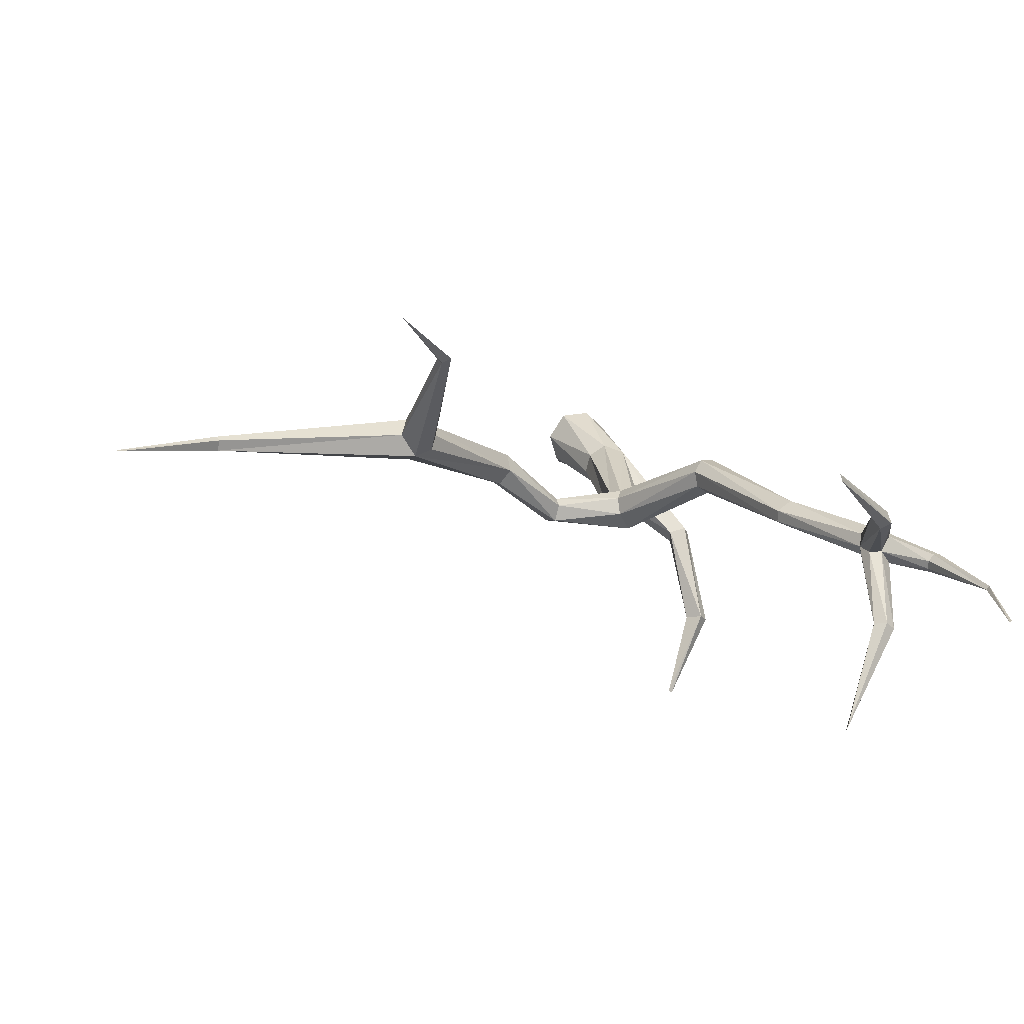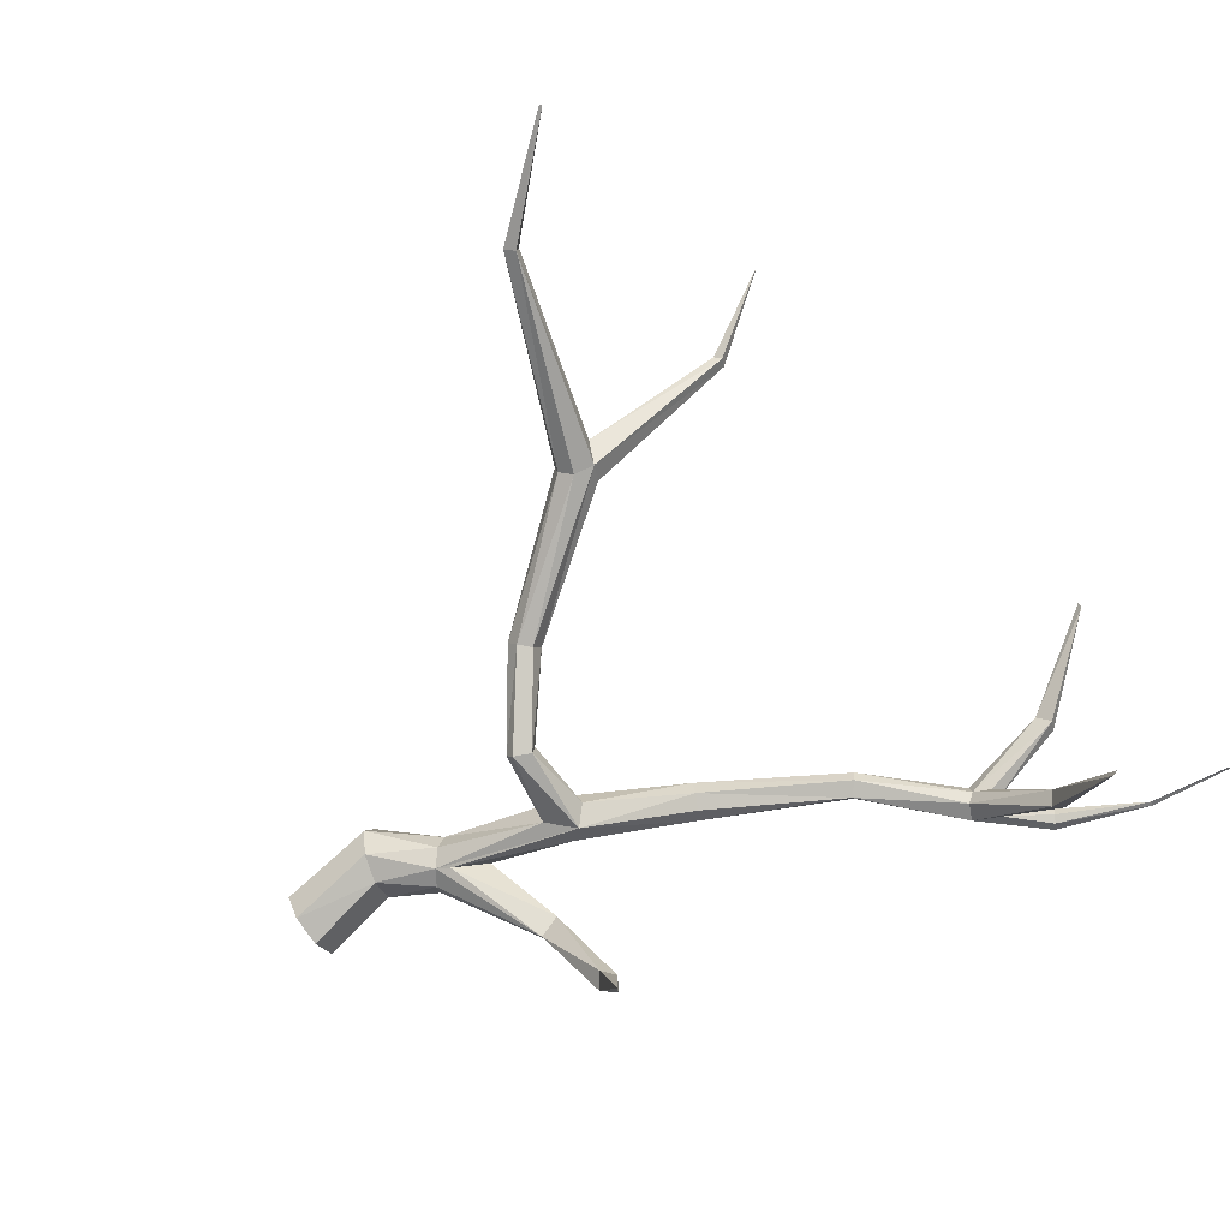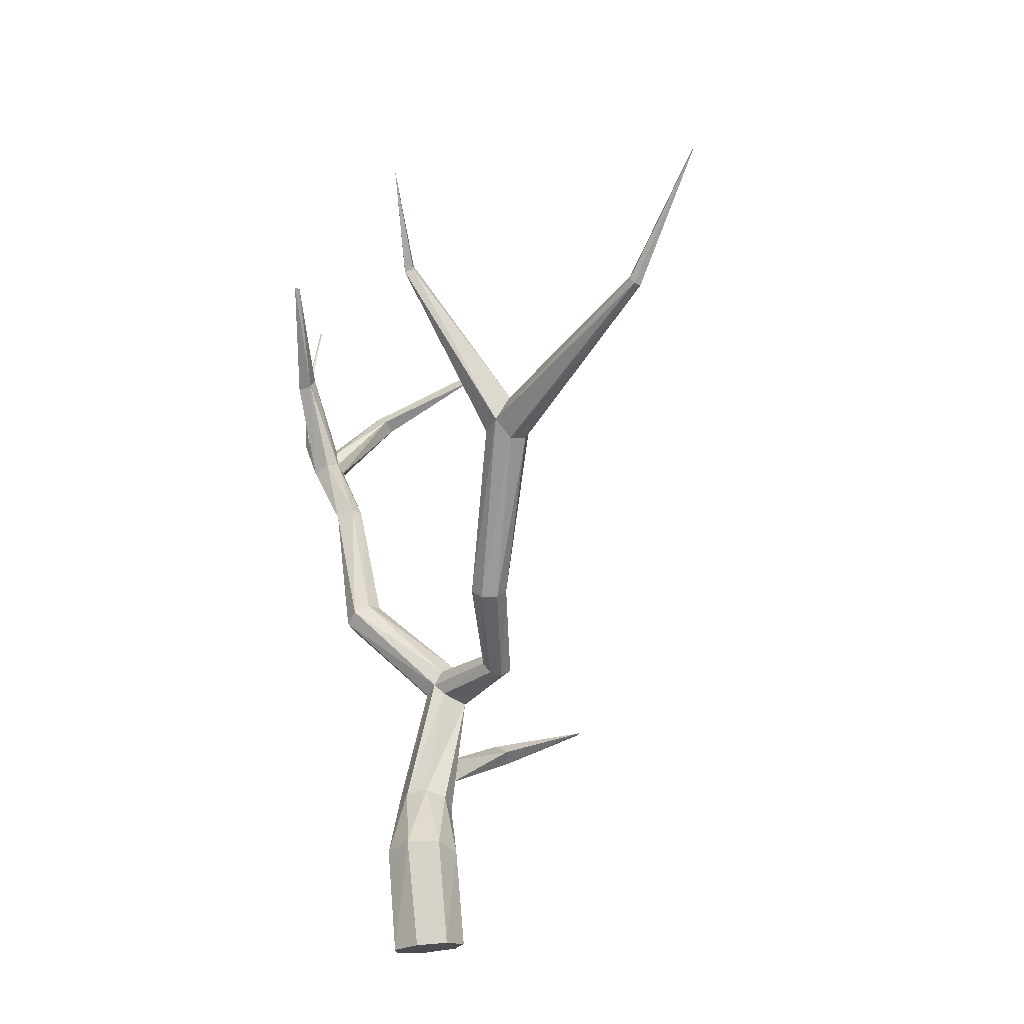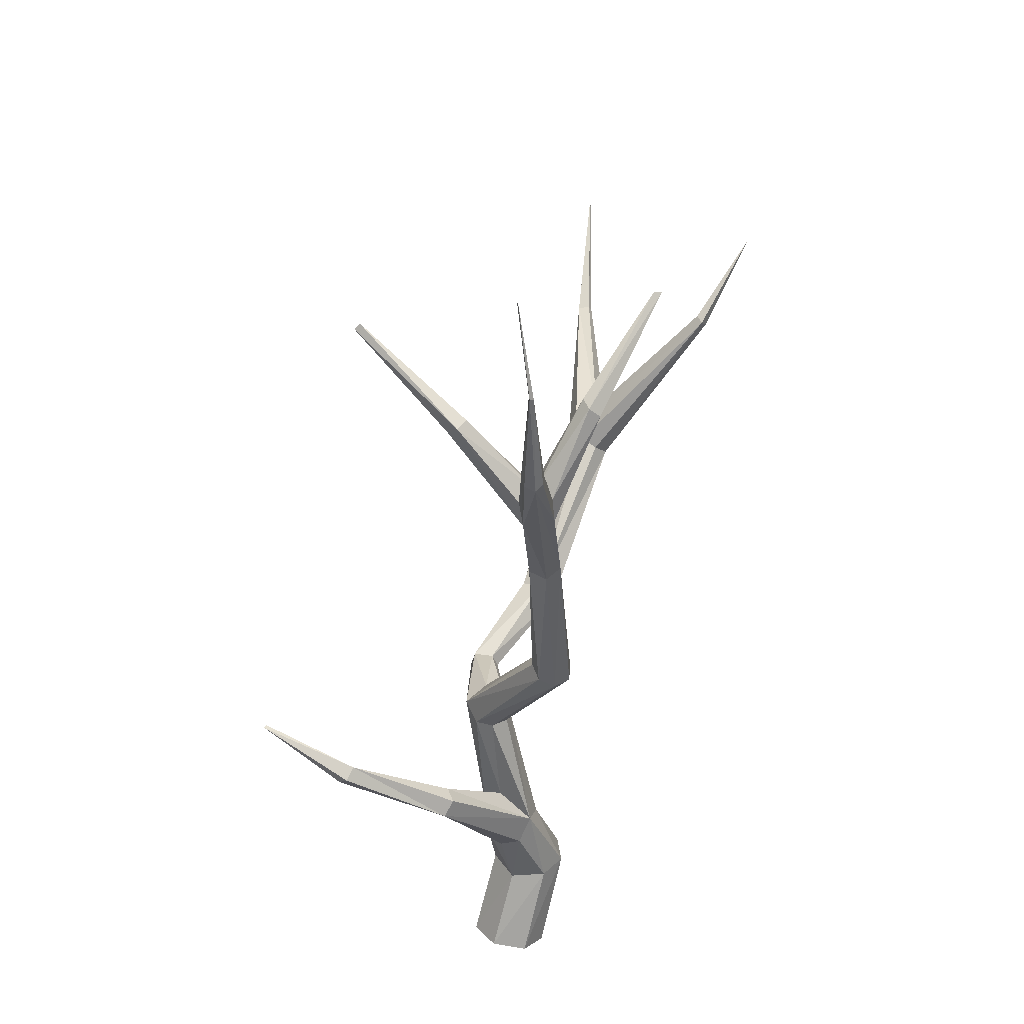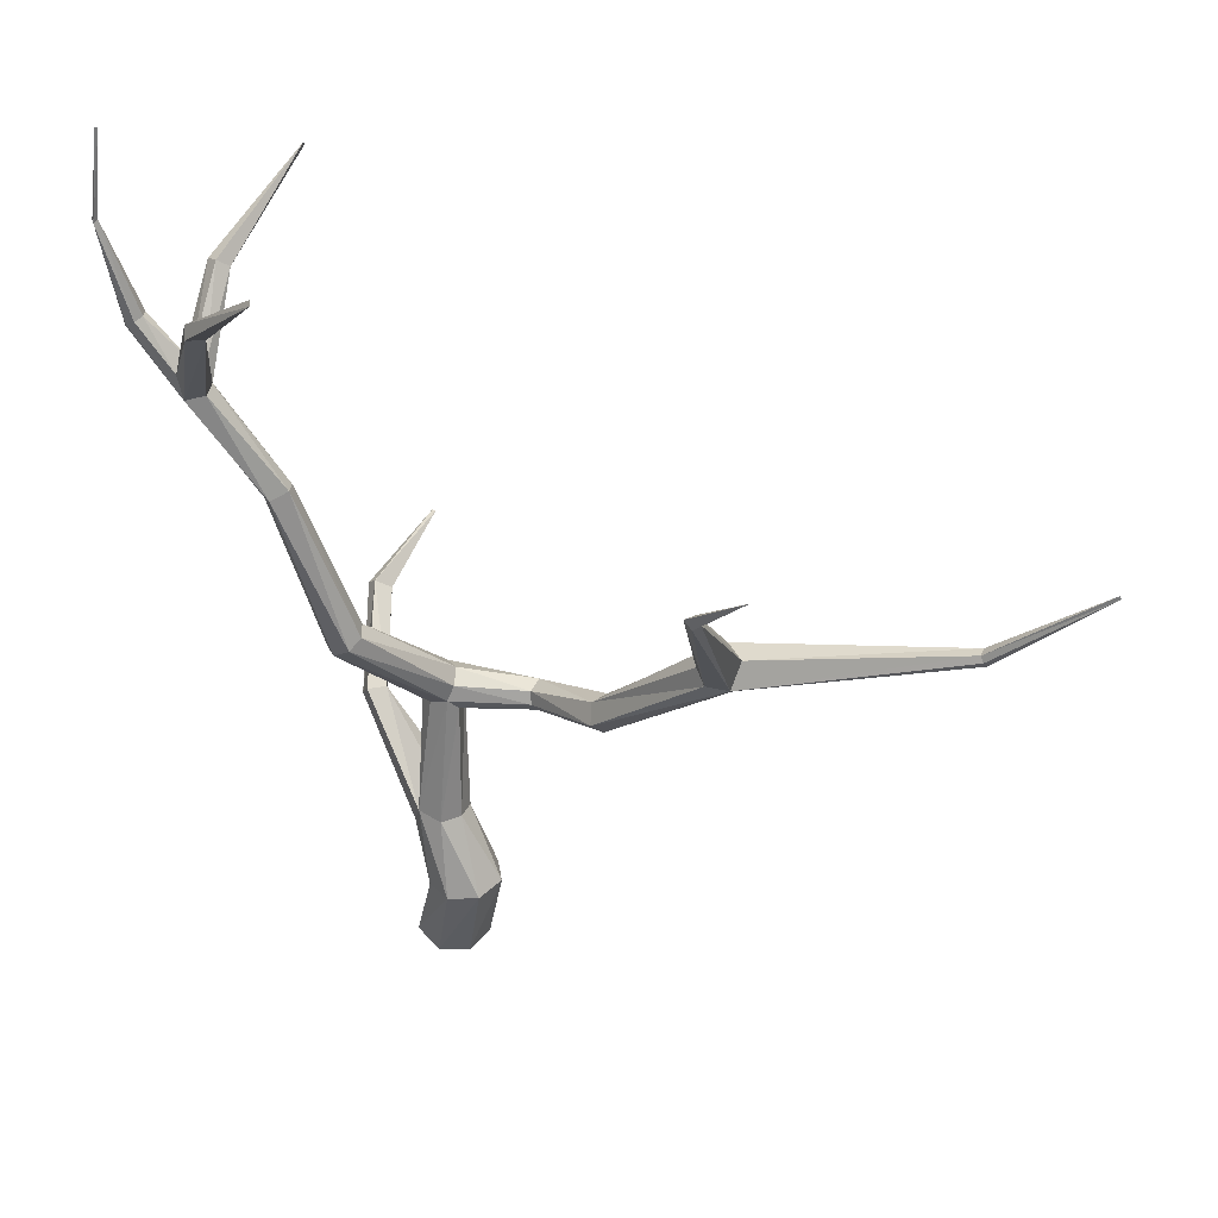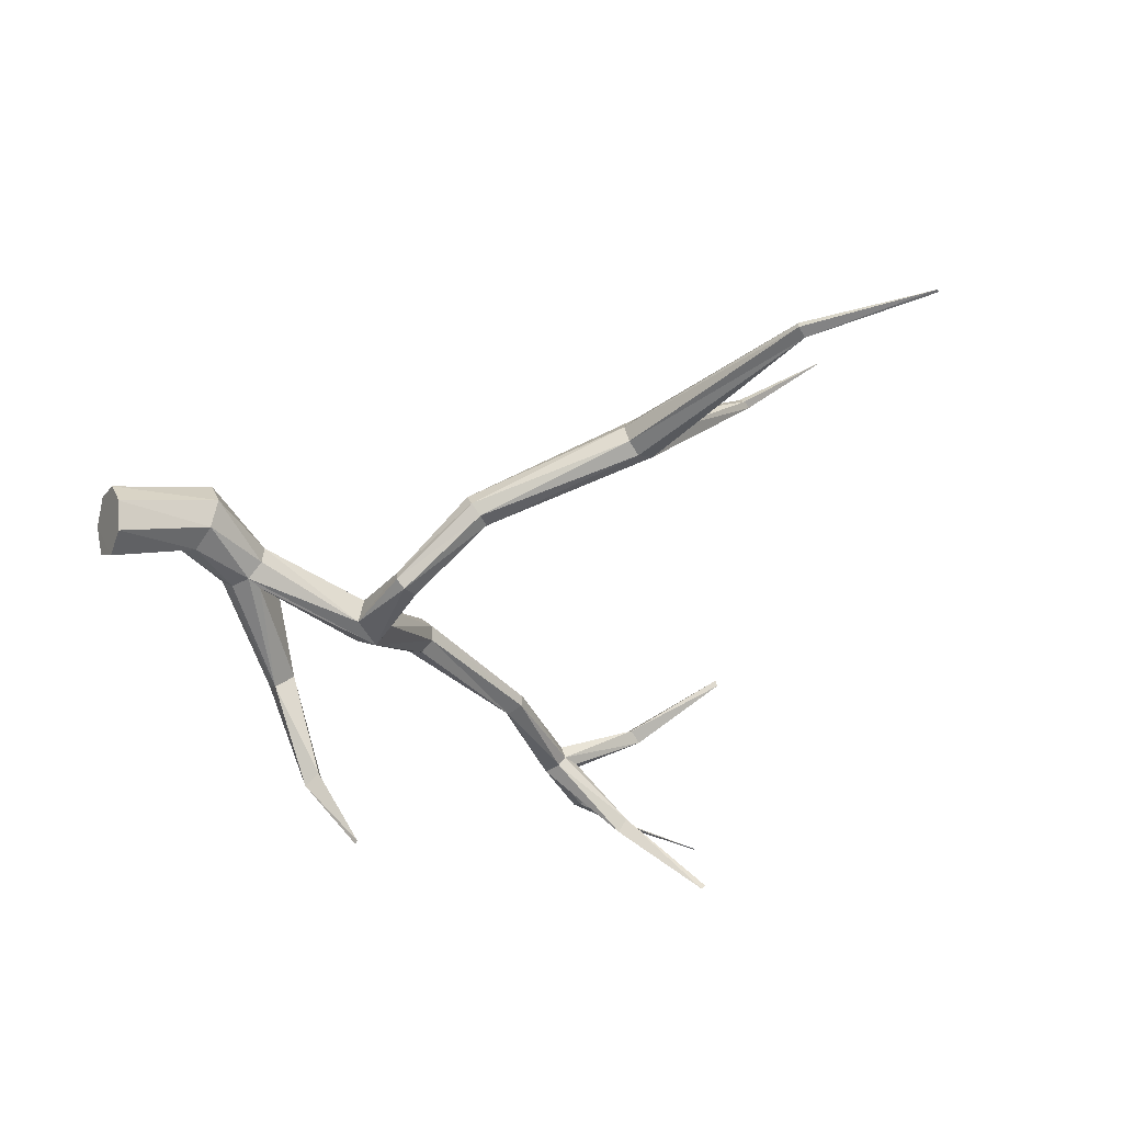
<metadata>
{"format":"obj","ext":"obj","renderer":"f3d","projection":"perspective","resolution":1024,"background":"white","views":[{"elev":13.4,"azim":171.2,"up":"+Z"},{"elev":-60.5,"azim":119.0,"up":"+Z"},{"elev":-28.1,"azim":52.5,"up":"+Y"},{"elev":30.0,"azim":-93.5,"up":"+Y"},{"elev":40.1,"azim":8.4,"up":"+Y"},{"elev":-34.4,"azim":59.2,"up":"+Z"}]}
</metadata>
<code>
g
v 0.01327 0.05852 -0.01246
v 0.03394 0.06116 -0.002433
v 0.04078 0.06277 0.01953
v 0.02716 0.06216 0.04009
v 0.003593 0.0597 0.04163
v -0.0126 0.05739 0.02596
v -0.01049 0.05507 2.951e-05
v 0.005205 0.1079 -0.01803
v -0.0209 0.1209 0.01385
v 0.01409 0.1141 -0.005176
v 0.01055 0.1172 0.01109
v -0.003481 0.1167 0.01999
v -0.02594 0.1026 0.004865
v -0.02075 0.0966 -0.009678
v -0.009028 0.1005 -0.01934
v 0.002024 0.1197 -0.02106
v -0.01546 0.1437 -0.009908
v -0.05908 0.1651 -0.06577
v -0.056 0.1796 -0.0534
v -0.07013 0.178 -0.04981
v -0.07533 0.1676 -0.05686
v -0.07664 0.205 -0.1372
v -0.06596 0.2111 -0.1293
v -0.07802 0.2193 -0.1261
v -0.08437 0.2118 -0.1317
v -0.00497 0.2269 -0.03605
v 0.0007528 0.2172 -0.002302
v 0.008373 0.2037 -0.02841
v 0.008465 0.2078 -0.006719
v -0.0122 0.213 -0.004458
v -0.0199 0.213 -0.01629
v -0.01712 0.2153 -0.02883
v 0.004612 0.2352 -0.01992
v 0.005368 0.2288 -0.006378
v 0.06397 0.2263 -0.02606
v 0.06967 0.213 -0.0288
v 0.06829 0.2065 -0.02096
v 0.06452 0.2086 -0.01214
v 0.06098 0.2167 -0.007806
v 0.06026 0.226 -0.01189
v 0.1108 0.2595 0.0301
v 0.1202 0.2578 0.01769
v 0.1273 0.248 0.01935
v 0.1274 0.2401 0.02846
v 0.1205 0.2397 0.03849
v 0.1116 0.2474 0.04176
v 0.2133 0.3404 0.09542
v 0.2079 0.3583 0.06717
v 0.1957 0.3388 0.09133
v 0.1889 0.3468 0.08218
v 0.1931 0.3533 0.07165
v 0.2109 0.343 0.06117
v 0.2153 0.3319 0.06805
v 0.214 0.3282 0.08145
v 0.2195 0.3601 0.08641
v 0.3752 0.3883 0.08362
v 0.3792 0.3799 0.08767
v 0.3782 0.3808 0.0927
v 0.3756 0.385 0.0948
v 0.3734 0.3892 0.0924
v 0.1894 0.4597 0.1676
v 0.1973 0.4623 0.1648
v 0.2004 0.4566 0.1673
v 0.1955 0.455 0.1716
v -0.06261 0.2979 0.01203
v -0.0521 0.302 0.01939
v -0.05013 0.3001 0.03223
v -0.05723 0.294 0.04119
v -0.06898 0.2877 0.03985
v -0.076 0.2865 0.02819
v -0.07297 0.2911 0.01622
v -0.1057 0.4072 0.006495
v -0.09565 0.4144 0.0123
v -0.09557 0.4154 0.02187
v -0.1079 0.4105 0.02885
v -0.1143 0.4052 0.01822
v -0.1474 0.4858 0.0171
v -0.1622 0.4818 0.01986
v -0.1456 0.4888 0.006987
v -0.1484 0.4838 -0.001009
v -0.1629 0.479 -0.001953
v -0.2016 0.5271 0.00379
v -0.1589 0.5052 0.006434
v -0.1494 0.5027 0.005903
v -0.1663 0.5011 0.01787
v -0.1675 0.5001 -0.005076
v -0.1466 0.5452 -0.05273
v -0.1403 0.5496 -0.04168
v -0.1494 0.5551 -0.03948
v -0.1565 0.5519 -0.04595
v -0.1031 0.6031 -0.1133
v -0.1029 0.6072 -0.1095
v -0.1934 0.5337 -0.005503
v -0.1885 0.5363 -0.001409
v -0.1883 0.5369 0.005372
v -0.1932 0.535 0.01004
v -0.1995 0.5319 0.008958
v -0.1999 0.5307 -0.003641
v -0.2128 0.6043 -0.001709
v -0.2152 0.603 0.001326
v -0.2167 0.6041 -0.0015
v -0.1381 0.5632 0.04052
v -0.1337 0.5525 0.04776
v -0.1466 0.5534 0.05155
v -0.1482 0.5603 0.04363
v -0.08867 0.6182 0.09264
v -0.08725 0.6172 0.09831
v -0.02546 -0.003901 -0.01629
v -0.02745 -0.008935 0.009297
v -0.008765 -0.01396 0.02486
v 0.01454 -0.0153 0.02028
v 0.02645 -0.01243 0.0003694
v 0.01928 -0.007344 -0.0214
v -0.003315 -0.003372 -0.02989
v -0.04682 0.2375 -0.1942
v -0.04386 0.2378 -0.1928
v 0.2339 0.5133 0.2098
v 0.4547 0.4547 0.09932
v 0.4562 0.4529 0.1001
v -0.2096 0.6688 -0.008483
v -0.2076 0.6686 -0.00898
g
f 111 113 112
f 114 7 1
f 108 6 7
f 109 5 6
f 110 4 5
f 111 3 4
f 112 2 3
f 113 1 2
f 13 14 7
f 13 7 6
f 9 13 6
f 9 6 5
f 12 9 5
f 12 5 4
f 11 12 4
f 11 4 3
f 10 11 3
f 10 3 2
f 8 10 2
f 8 2 1
f 15 8 1
f 15 1 7
f 14 15 7
f 11 28 29
f 10 8 28
f 8 26 28
f 16 32 26
f 17 31 32
f 9 30 31
f 9 27 30
f 12 29 27
f 19 20 9
f 19 9 17
f 19 17 16
f 18 19 16
f 18 16 8
f 18 8 15
f 18 15 14
f 21 18 14
f 21 14 13
f 21 13 9
f 20 21 9
f 18 22 23
f 18 21 22
f 21 25 22
f 21 24 25
f 20 19 24
f 19 23 24
f 19 18 23
f 23 22 116
f 22 115 116
f 22 25 115
f 25 24 115
f 24 116 115
f 24 23 116
f 39 27 29
f 38 39 29
f 38 29 28
f 37 38 28
f 36 37 28
f 36 28 26
f 35 36 26
f 35 26 33
f 40 35 33
f 40 33 34
f 39 40 34
f 39 34 27
f 39 45 46
f 38 44 45
f 37 43 44
f 36 42 43
f 35 41 42
f 35 40 41
f 40 46 41
f 49 50 41
f 49 41 46
f 47 49 46
f 47 46 45
f 54 47 45
f 54 45 44
f 53 54 44
f 53 44 43
f 52 53 43
f 52 43 42
f 48 52 42
f 48 42 41
f 51 48 41
f 50 51 41
f 61 51 50
f 61 50 49
f 64 61 49
f 64 49 47
f 63 64 47
f 63 47 55
f 62 63 55
f 62 55 48
f 61 62 48
f 61 48 51
f 62 61 117
f 61 64 117
f 64 63 117
f 63 62 117
f 58 59 47
f 58 47 54
f 57 58 54
f 57 54 53
f 56 57 53
f 56 53 52
f 56 52 48
f 56 48 55
f 60 56 55
f 60 55 47
f 59 60 47
f 60 119 118
f 59 58 119
f 58 57 119
f 57 56 119
f 56 118 119
f 56 60 118
f 70 31 30
f 69 70 30
f 69 30 27
f 68 69 27
f 68 27 34
f 67 68 34
f 67 34 33
f 66 67 33
f 66 33 26
f 65 66 26
f 71 65 26
f 71 26 32
f 70 71 32
f 70 32 31
f 66 72 73
f 65 71 72
f 71 76 72
f 70 75 76
f 69 68 75
f 68 74 75
f 67 73 74
f 77 78 75
f 77 75 74
f 79 77 74
f 79 74 73
f 80 79 73
f 80 73 72
f 81 80 72
f 81 72 76
f 82 81 76
f 82 76 75
f 78 82 75
f 103 77 79
f 102 103 79
f 102 79 84
f 102 84 83
f 105 102 83
f 105 83 85
f 104 105 85
f 104 85 78
f 103 104 78
f 103 78 77
f 104 103 107
f 103 106 107
f 103 102 106
f 102 105 106
f 105 107 106
f 87 80 81
f 90 87 81
f 90 81 86
f 90 86 83
f 89 90 83
f 89 83 84
f 88 89 84
f 88 84 79
f 88 79 80
f 87 88 80
f 89 88 92
f 88 91 92
f 87 90 91
f 90 92 91
f 90 89 92
f 93 86 81
f 98 93 81
f 82 98 81
f 97 82 78
f 96 97 78
f 96 78 85
f 95 96 85
f 95 85 83
f 94 95 83
f 94 83 86
f 93 94 86
f 96 99 100
f 95 94 99
f 94 93 99
f 93 101 99
f 98 82 101
f 82 100 101
f 97 96 100
f 99 120 121
f 101 100 120
f 100 121 120
f 121 100 99
f 120 99 101
f 100 82 97
f 101 93 98
f 99 96 95
f 91 88 87
f 107 105 104
f 73 67 66
f 74 68 67
f 75 70 69
f 76 71 70
f 72 66 65
f 119 60 59
f 46 40 39
f 42 36 35
f 43 37 36
f 44 38 37
f 45 39 38
f 24 21 20
f 29 12 11
f 27 9 12
f 31 17 9
f 32 16 17
f 26 8 16
f 28 11 10
f 1 113 114
f 2 112 113
f 3 111 112
f 4 110 111
f 5 109 110
f 6 108 109
f 7 114 108
f 108 114 109
f 109 114 110
f 110 114 113
f 110 113 111

</code>
